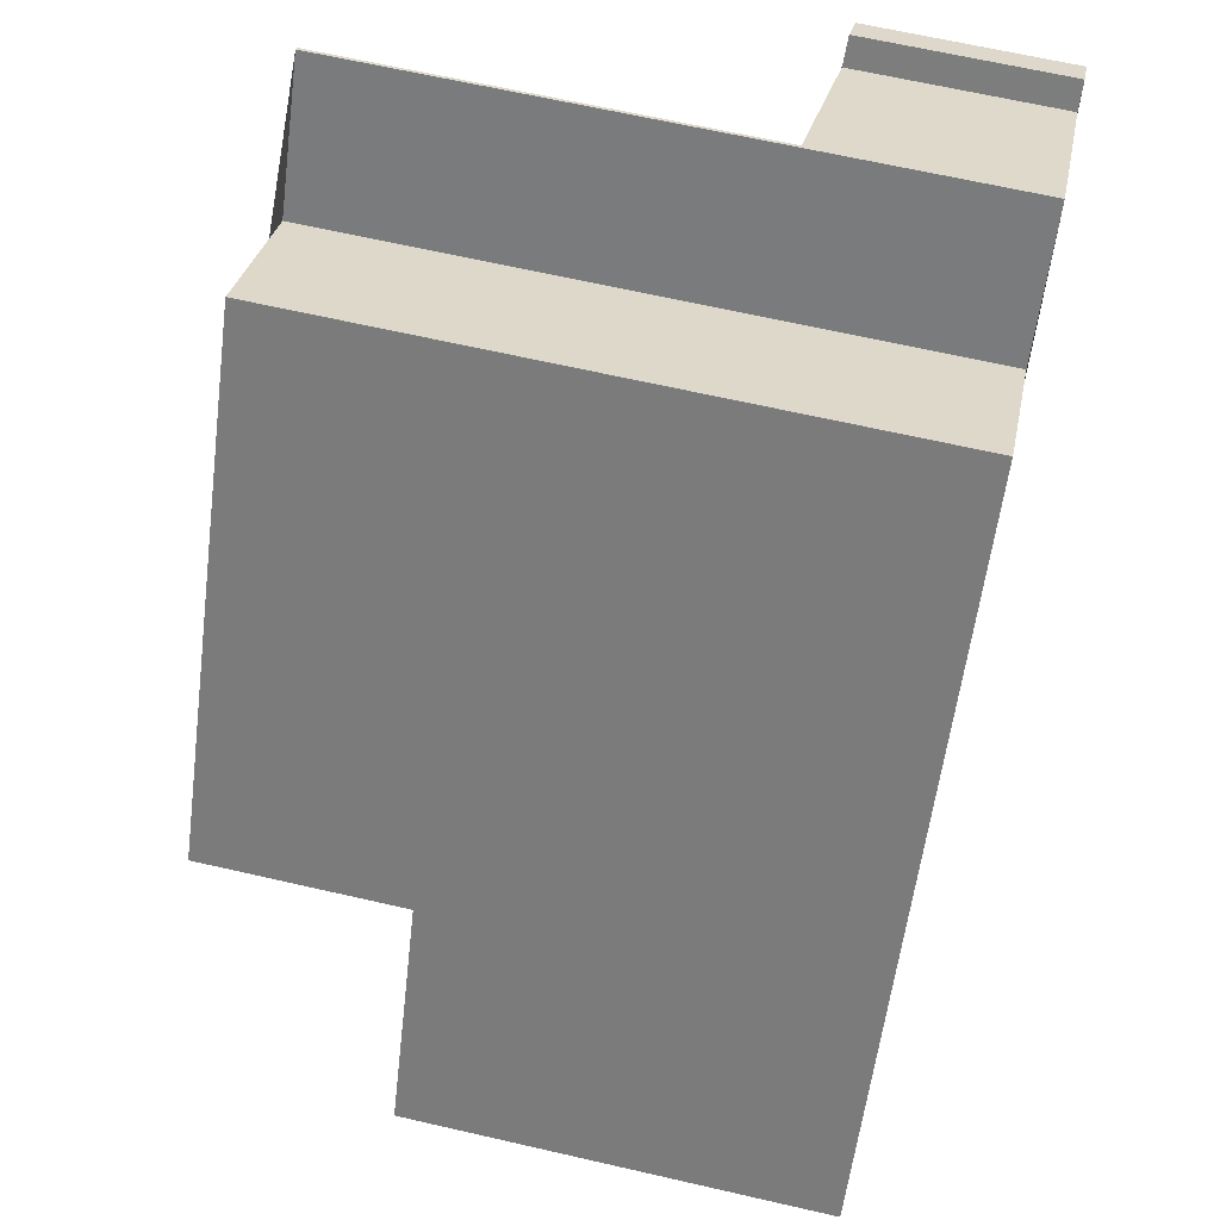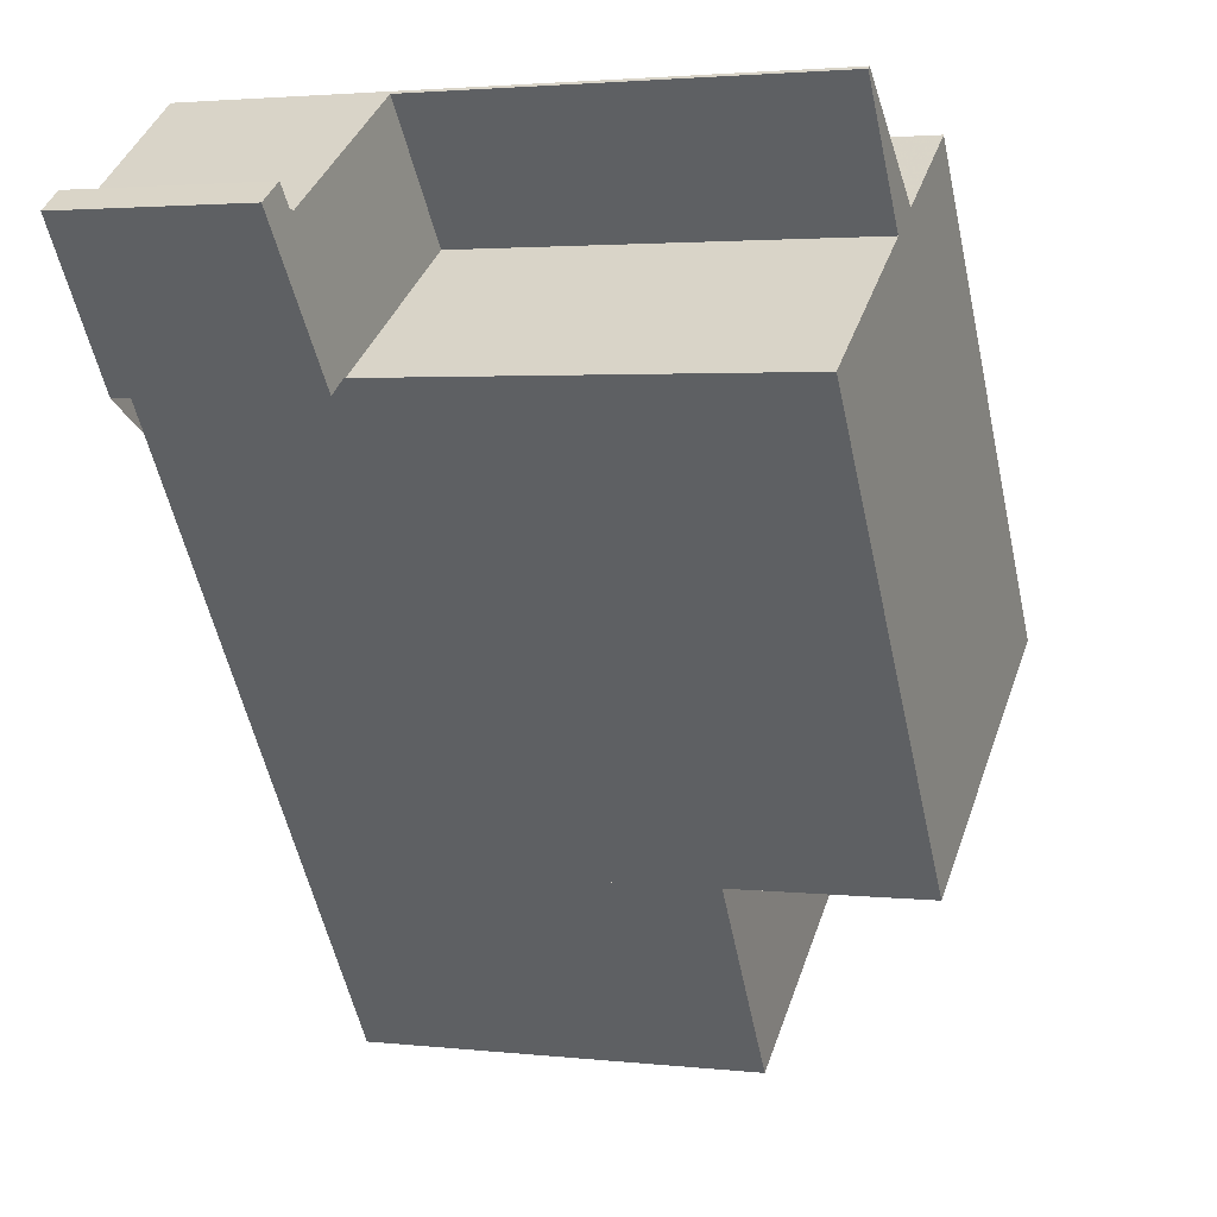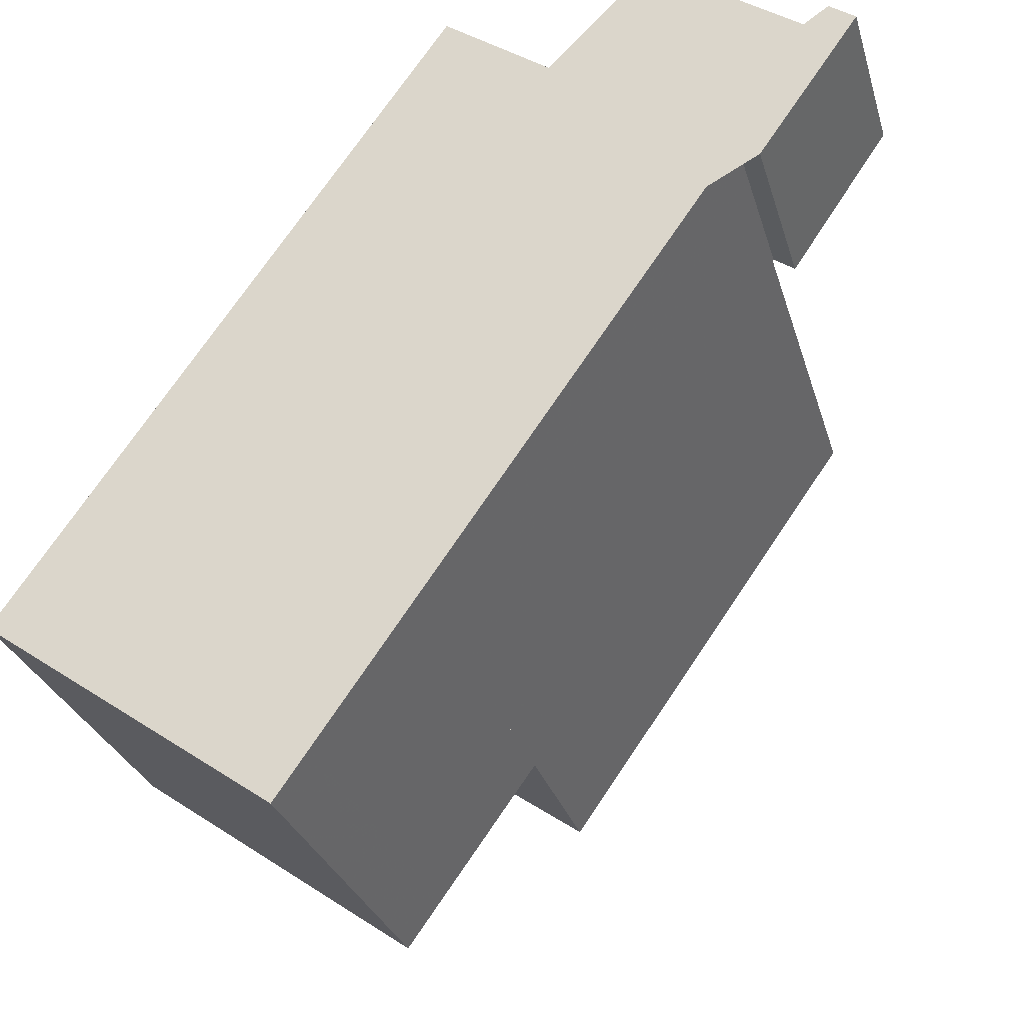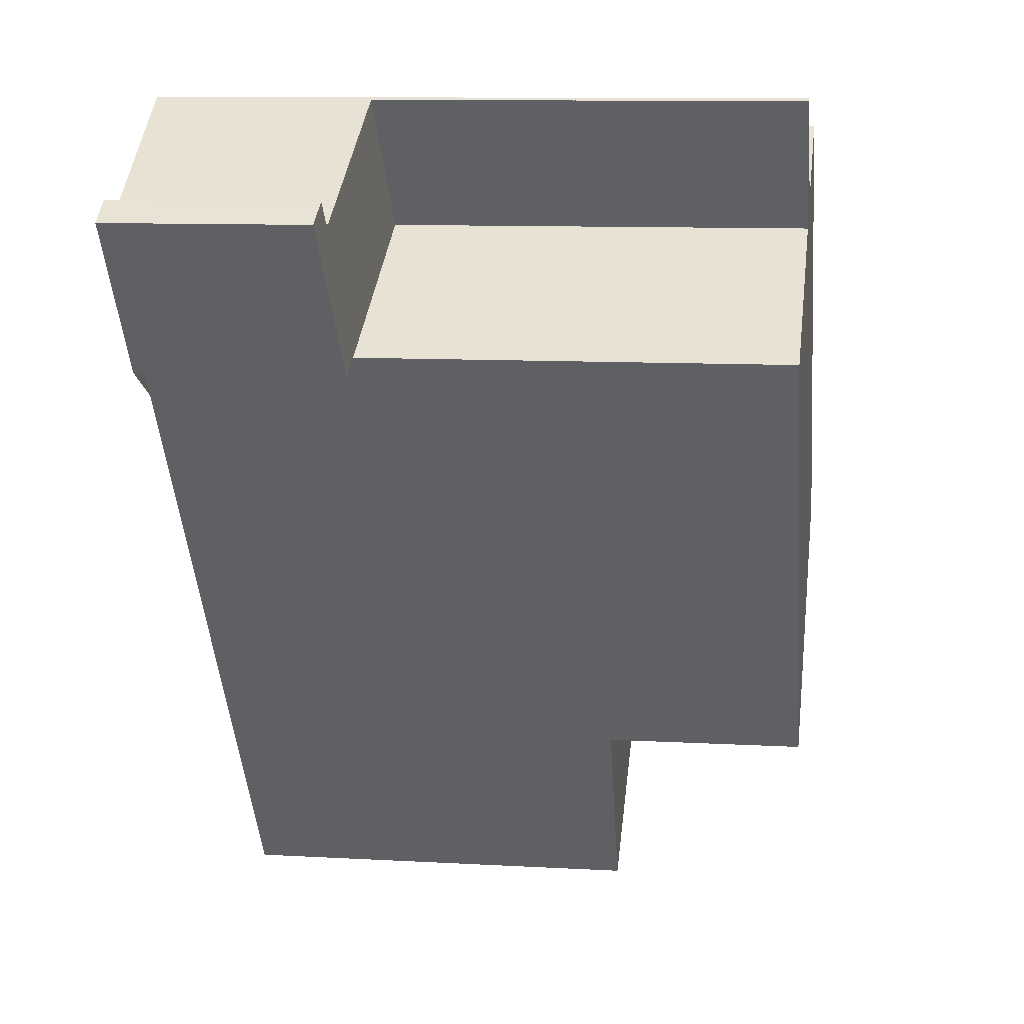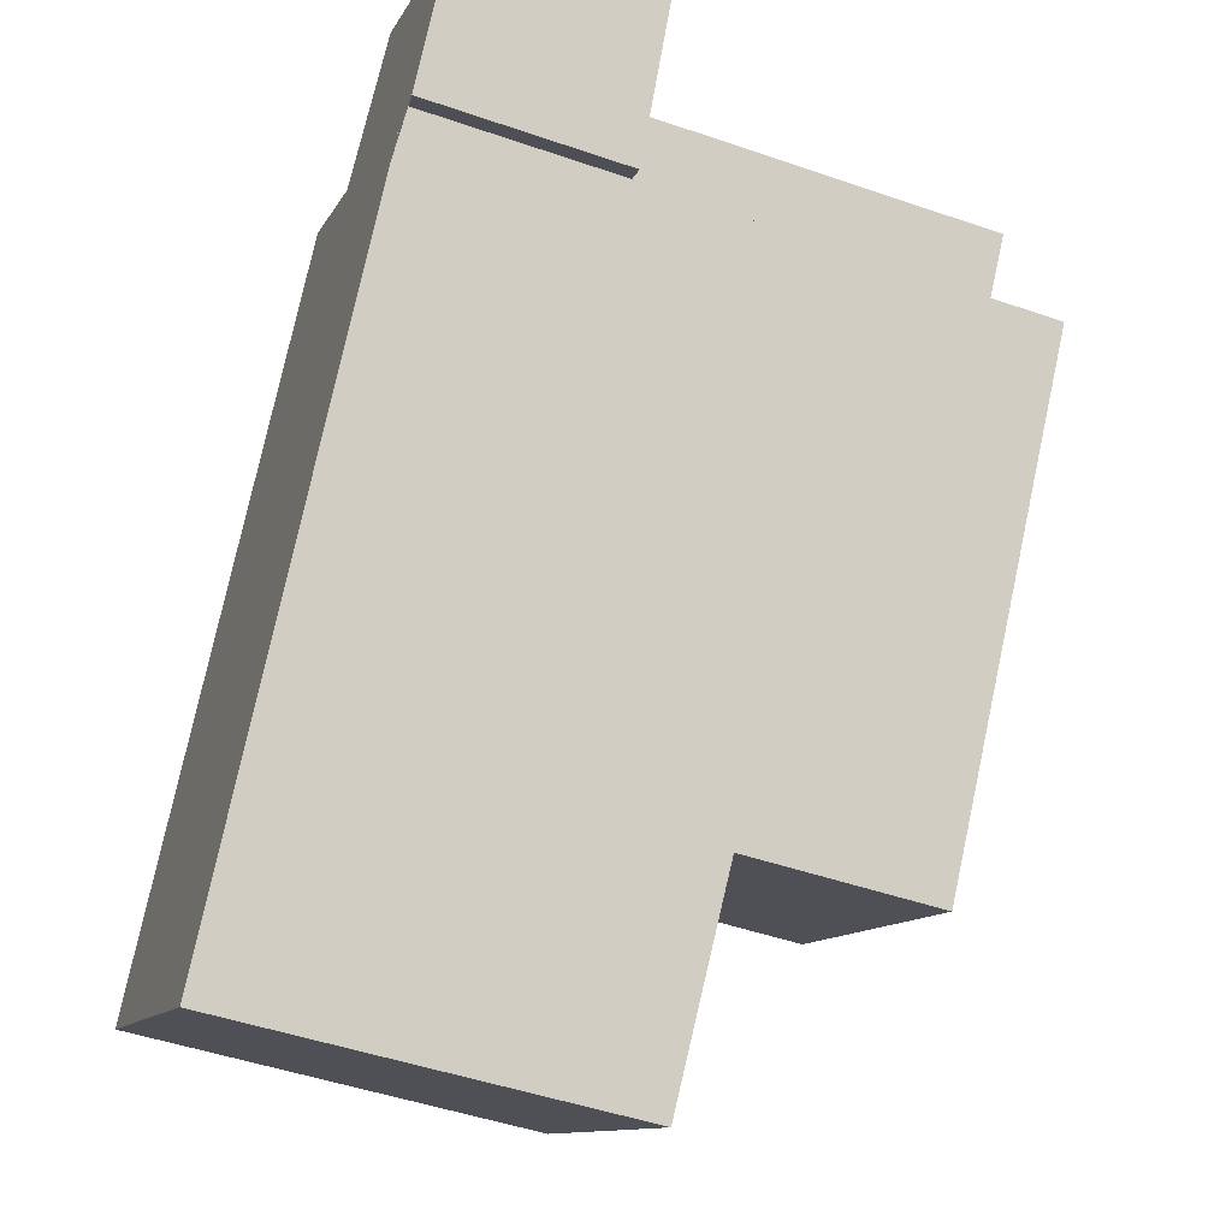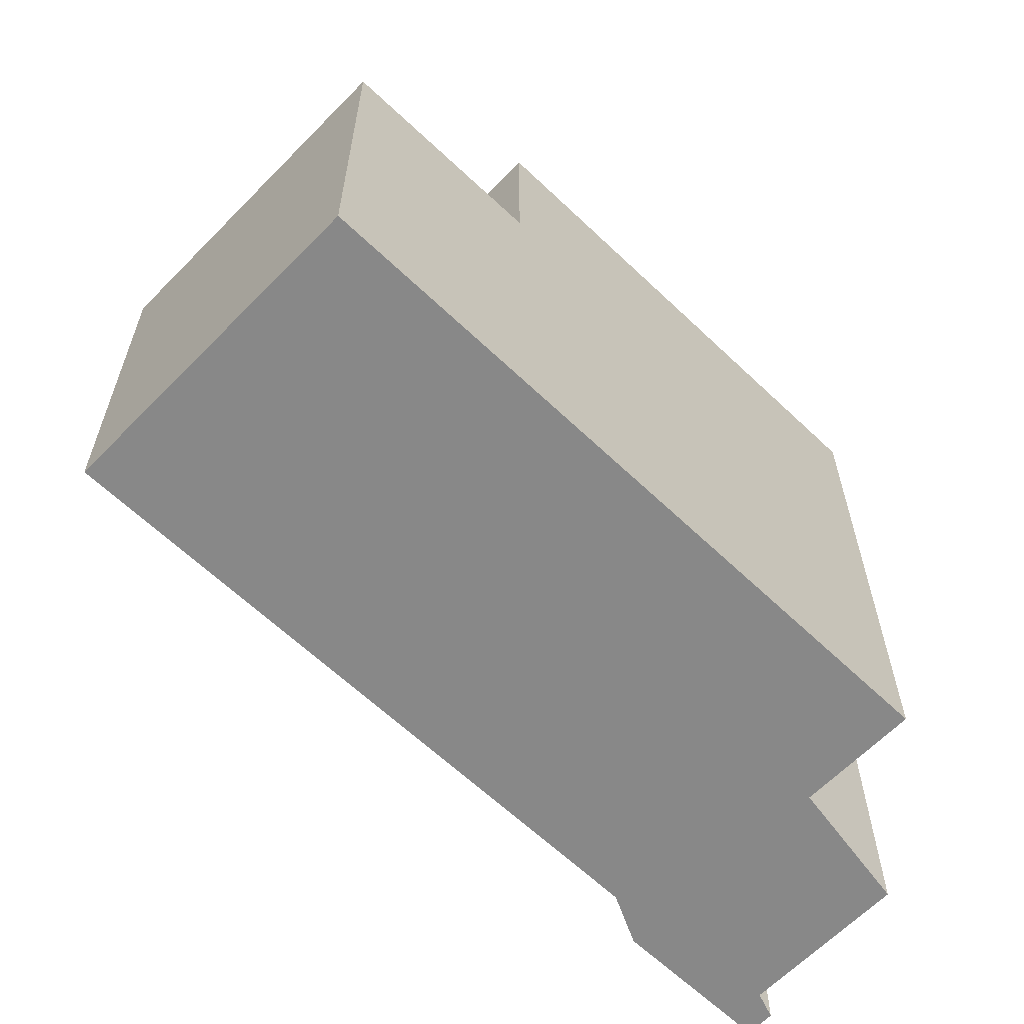
<metadata>
{"format":"obj","ext":"obj","renderer":"f3d","projection":"perspective","resolution":1024,"background":"white","views":[{"elev":65.6,"azim":103.0,"up":"+Y"},{"elev":2.6,"azim":-68.1,"up":"+Y"},{"elev":-28.4,"azim":-164.9,"up":"+Y"},{"elev":10.0,"azim":-81.7,"up":"+Y"},{"elev":-47.9,"azim":-111.2,"up":"+Y"},{"elev":-62.8,"azim":81.2,"up":"+Z"}]}
</metadata>
<code>
v -1622 -1612 8.252
v -1625 -1612 8.254
v -1624 -1613 8.245
v -1616 -1621 5.46
v -1620 -1623 5.472
v -1626 -1615 2.73
v -1627 -1615 2.712
v -1628 -1613 2.625
v -1628 -1613 2.647
v -1627 -1613 2.661
v -1626 -1615 8.236
v -1622 -1612 8.252
v -1622 -1612 8.252
v -1622 -1612 8.252
v -1623 -1613 8.248
v -1623 -1613 8.248
v -1626 -1615 8.236
v -1618 -1618 8.219
v -1622 -1621 8.203
v -1625 -1612 8.254
v -1626 -1615 5.713
v -1622 -1621 5.545
v -1618 -1618 5.532
v -1625 -1612 5.753
v -1628 -1614 2.638
v -1627 -1613 2.66
v -1626 -1615 2.731
v -1628 -1613 2.649
v -1626 -1615 2.724
v -1626 -1615 2.731
v -1625 -1612 2.788
v -1624 -1613 5.706
v -1624 -1613 8.245
v -1624 -1613 2.862
v -1628 -1613 2.637
v -1618 -1618 8.219
v -1618 -1618 5.532
v -1617 -1621 5.46
v -1619 -1619 5.535
v -1619 -1619 8.215
v -1618 -1621 5.463
v -1619 -1619 8.215
v -1618 -1618 8.219
v -1618 -1618 5.532
v -1618 -1618 5.532
v -1618 -1618 8.219
v -1619 -1619 5.535
v -1622 -1621 5.545
v -1622 -1621 8.203
v -1617 -1620 5.479
v -1617 -1620 5.479
v -1621 -1623 5.491
v -1618 -1621 5.482
v -1624 -1613 2.862
v -1618 -1622 5.466
v -1619 -1621 5.484
v -1624 -1613 8.245
v -1620 -1619 8.212
v -1620 -1619 5.538
v -1625 -1612 8.254
v -1625 -1612 2.788
v -1624 -1613 8.245
v -1624 -1613 5.706
v -1620 -1619 8.212
v -1620 -1619 5.538
v -1624 -1613 2.862
v -1618 -1621 5.464
v -1618 -1621 5.482
v -1619 -1619 5.536
v -1624 -1613 8.247
v -1619 -1619 8.214
v -1624 -1613 8.247
v -1619 -1619 8.214
v -1619 -1619 5.536
v -1620 -1618 8.222
v -1619 -1617 8.226
v -1619 -1617 8.226
v -1623 -1620 8.21
v -1621 -1618 8.219
v -1620 -1618 8.221
v -1620 -1618 8.221
v -1620 -1619 8.214
v -1624 -1613 8.247
v -1624 -1613 8.246
v -1618 -1622 5.464
v -1618 -1621 5.483
v -1620 -1619 5.536
v -1620 -1619 8.214
v -1620 -1619 5.536
v -1622 -1612 8.252
v -1622 -1612 8.252
v -1622 -1612 0
v -1622 -1612 0
v -1624 -1613 8.245
v -1625 -1612 8.254
v -1625 -1612 0
v -1624 -1613 0
v -1624 -1613 8.247
v -1624 -1613 8.245
v -1624 -1613 0
v -1624 -1613 0
v -1617 -1621 5.46
v -1616 -1621 5.46
v -1616 -1621 0
v -1617 -1621 -8.882e-16
v -1621 -1623 5.491
v -1620 -1623 5.472
v -1620 -1623 0
v -1621 -1623 0
v -1626 -1615 2.724
v -1626 -1615 2.73
v -1626 -1615 4.441e-16
v -1626 -1615 0
v -1628 -1614 2.638
v -1627 -1615 2.712
v -1627 -1615 0
v -1628 -1614 0
v -1628 -1613 2.637
v -1628 -1613 2.625
v -1628 -1613 0
v -1628 -1613 -4.441e-16
v -1627 -1613 2.66
v -1628 -1613 2.647
v -1628 -1613 0
v -1627 -1613 0
v -1625 -1612 2.788
v -1627 -1613 2.661
v -1627 -1613 0
v -1625 -1612 -4.441e-16
v -1619 -1617 8.226
v -1622 -1612 8.252
v -1622 -1612 0
v -1619 -1617 1.776e-15
v -1622 -1612 8.252
v -1622 -1612 8.252
v -1622 -1612 0
v -1622 -1612 0
v -1622 -1612 8.252
v -1623 -1613 8.248
v -1623 -1613 1.776e-15
v -1622 -1612 0
v -1628 -1613 2.625
v -1628 -1614 2.638
v -1628 -1614 0
v -1628 -1613 0
v -1627 -1613 2.661
v -1627 -1613 2.66
v -1627 -1613 0
v -1627 -1613 0
v -1626 -1615 2.73
v -1626 -1615 2.731
v -1626 -1615 -4.441e-16
v -1626 -1615 4.441e-16
v -1627 -1615 2.712
v -1626 -1615 2.724
v -1626 -1615 0
v -1627 -1615 0
v -1628 -1613 2.647
v -1628 -1613 2.637
v -1628 -1613 -4.441e-16
v -1628 -1613 0
v -1618 -1621 5.463
v -1617 -1621 5.46
v -1617 -1621 -8.882e-16
v -1618 -1621 0
v -1618 -1621 5.464
v -1618 -1621 5.463
v -1618 -1621 0
v -1618 -1621 0
v -1617 -1620 5.479
v -1618 -1618 5.532
v -1618 -1618 0
v -1617 -1620 0
v -1623 -1620 8.21
v -1622 -1621 8.203
v -1622 -1621 0
v -1623 -1620 0
v -1616 -1621 5.46
v -1617 -1620 5.479
v -1617 -1620 0
v -1616 -1621 0
v -1622 -1621 5.545
v -1621 -1623 5.491
v -1621 -1623 0
v -1622 -1621 0
v -1620 -1623 5.472
v -1618 -1622 5.466
v -1618 -1622 8.882e-16
v -1620 -1623 0
v -1625 -1612 8.254
v -1625 -1612 8.254
v -1625 -1612 0
v -1625 -1612 0
v -1618 -1622 5.464
v -1618 -1621 5.464
v -1618 -1621 0
v -1618 -1622 0
v -1623 -1613 8.248
v -1624 -1613 8.247
v -1624 -1613 0
v -1623 -1613 1.776e-15
v -1618 -1618 8.219
v -1619 -1617 8.226
v -1619 -1617 1.776e-15
v -1618 -1618 0
v -1626 -1615 8.236
v -1623 -1620 8.21
v -1623 -1620 0
v -1626 -1615 0
v -1624 -1613 8.247
v -1624 -1613 8.247
v -1624 -1613 0
v -1624 -1613 0
v -1618 -1622 5.466
v -1618 -1622 5.464
v -1618 -1622 0
v -1618 -1622 8.882e-16
v -1622 -1612 0
v -1616 -1621 0
v -1620 -1623 0
v -1626 -1615 0
v -1627 -1615 0
v -1628 -1613 0
v -1628 -1613 0
v -1627 -1613 0
v -1625 -1612 0
v -1624 -1613 0
f 37 23 18 36
f 33 20 24 32
f 16 13 14 15
f 13 1 12 14
f 28 25 8 35
f 29 7 25 28
f 54 27 6 29 28 26 10 61
f 32 24 31 34
f 35 9 26 28
f 74 39 40 73
f 39 37 36 40
f 76 43 42 75
f 51 4 38 50
f 77 46 43 76
f 68 53 41 67
f 79 58 49 78
f 50 38 41 53
f 50 45 44 51
f 69 47 53 68
f 53 47 45 50
f 55 5 52 56
f 82 58 79 81
f 56 52 48 59
f 84 57 60 2 3 83
f 62 17 21 63
f 64 19 22 65
f 63 21 30 66
f 86 68 67 85
f 87 69 68 86
f 75 42 71 80
f 72 16 15 70
f 89 74 73 88
f 75 15 14 76
f 76 14 12 77
f 78 11 57 79
f 81 79 57 84
f 80 70 15 75
f 81 80 71 82
f 83 72 70 84
f 85 55 56 86
f 86 56 59 87
f 88 64 65 89
f 84 70 80 81
f 91 92 93 90
f 95 96 97 94
f 99 100 101 98
f 103 104 105 102
f 107 108 109 106
f 111 112 113 110
f 115 116 117 114
f 119 120 121 118
f 123 124 125 122
f 127 128 129 126
f 131 132 133 130
f 135 136 137 134
f 139 140 141 138
f 143 144 145 142
f 147 148 149 146
f 151 152 153 150
f 155 156 157 154
f 159 160 161 158
f 163 164 165 162
f 167 168 169 166
f 171 172 173 170
f 175 176 177 174
f 179 180 181 178
f 183 184 185 182
f 187 188 189 186
f 191 192 193 190
f 195 196 197 194
f 199 200 201 198
f 203 204 205 202
f 207 208 209 206
f 211 212 213 210
f 215 216 217 214
f 219 220 221 222 223 224 225 226 227 218

</code>
